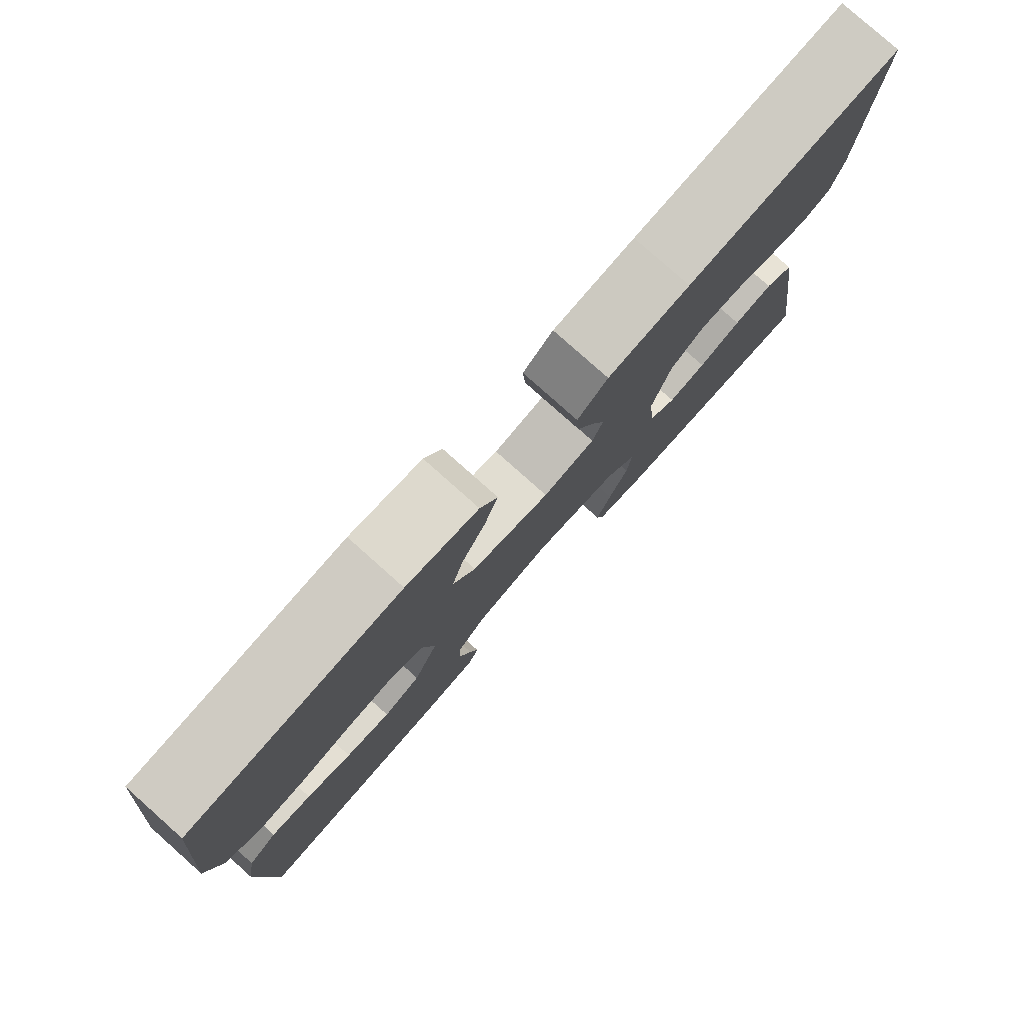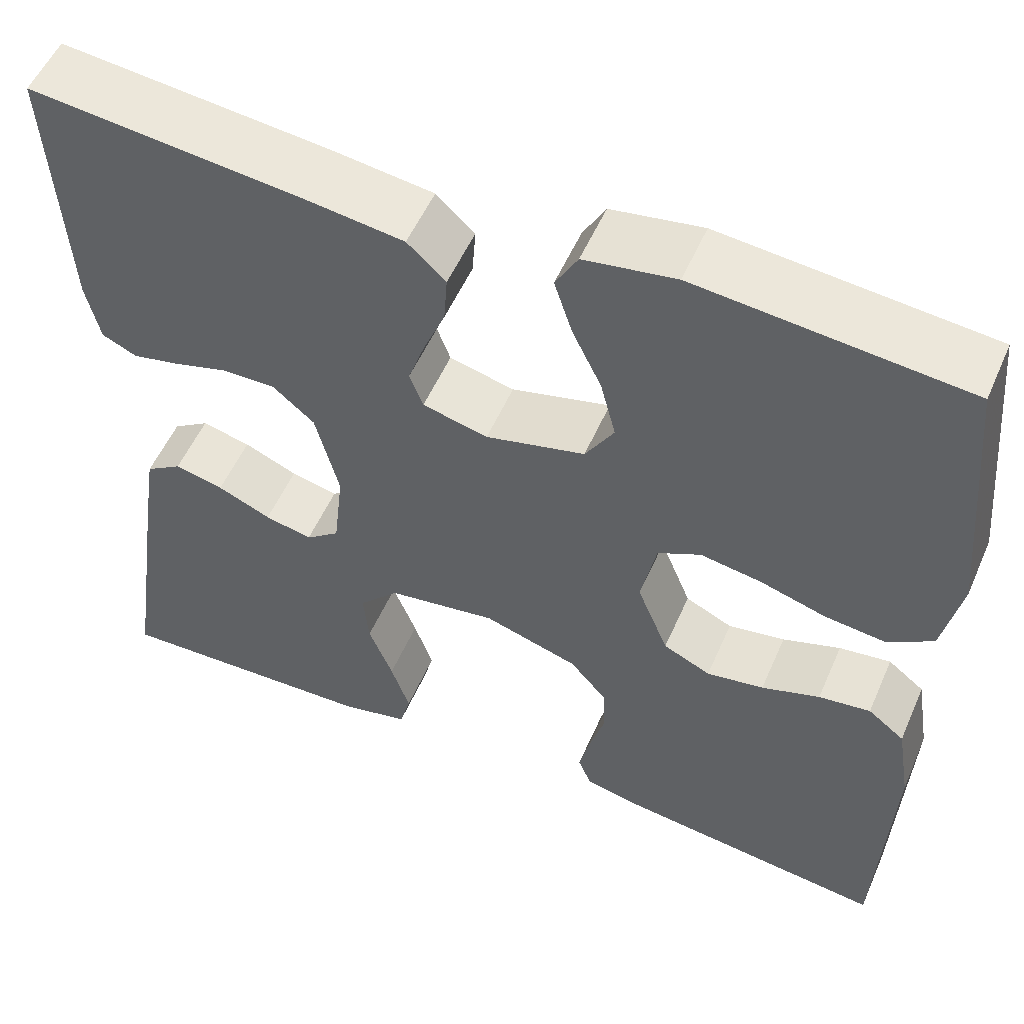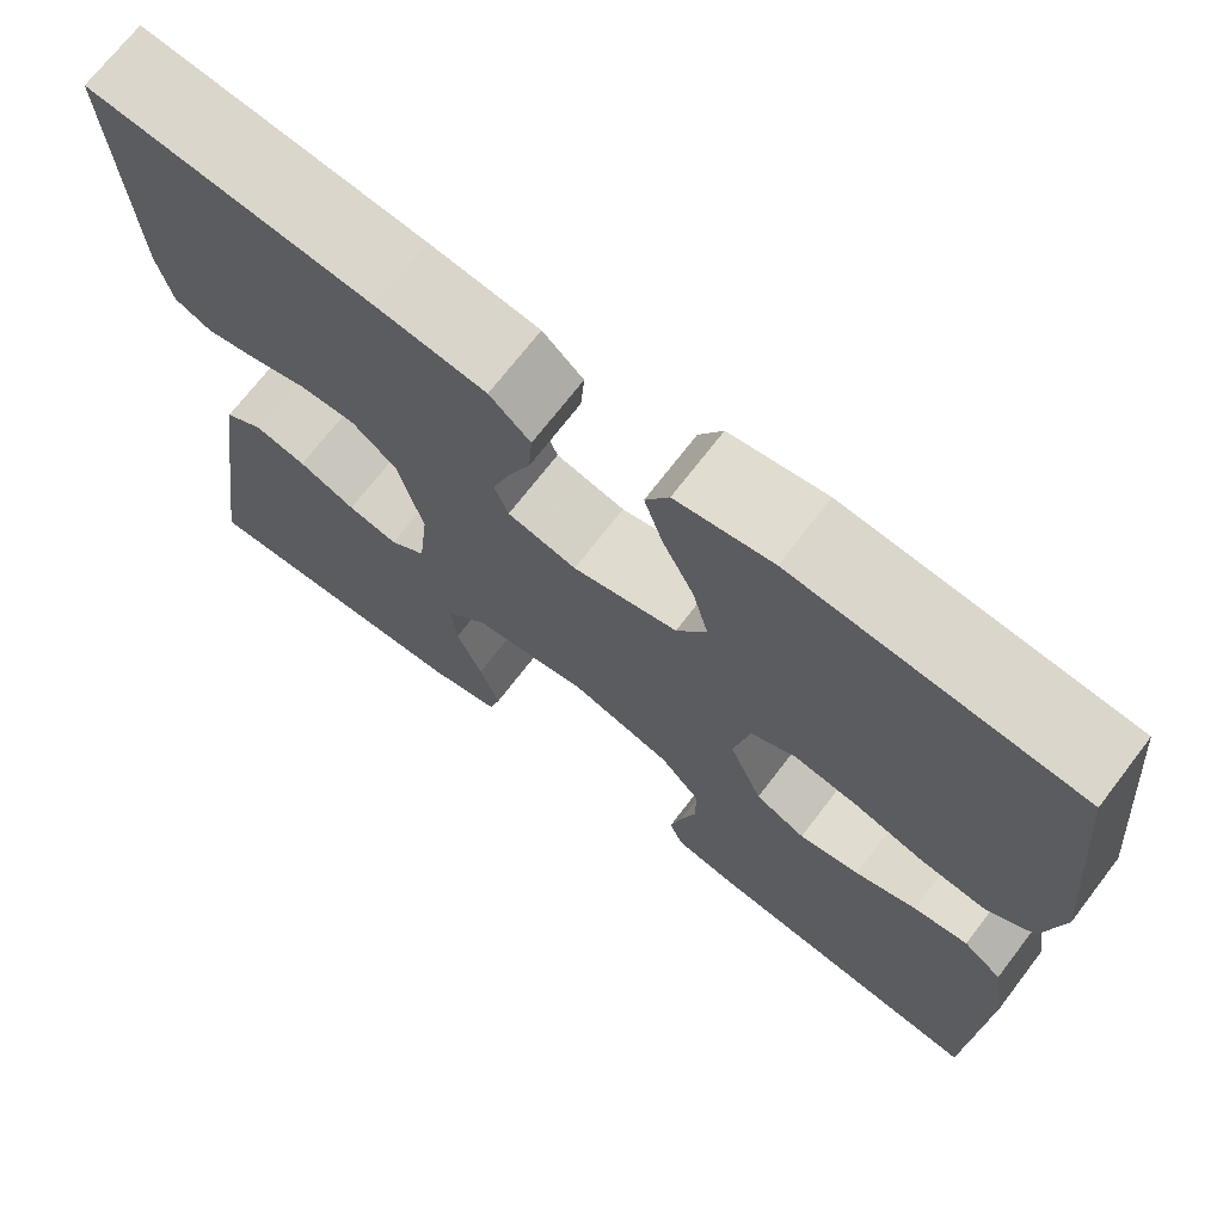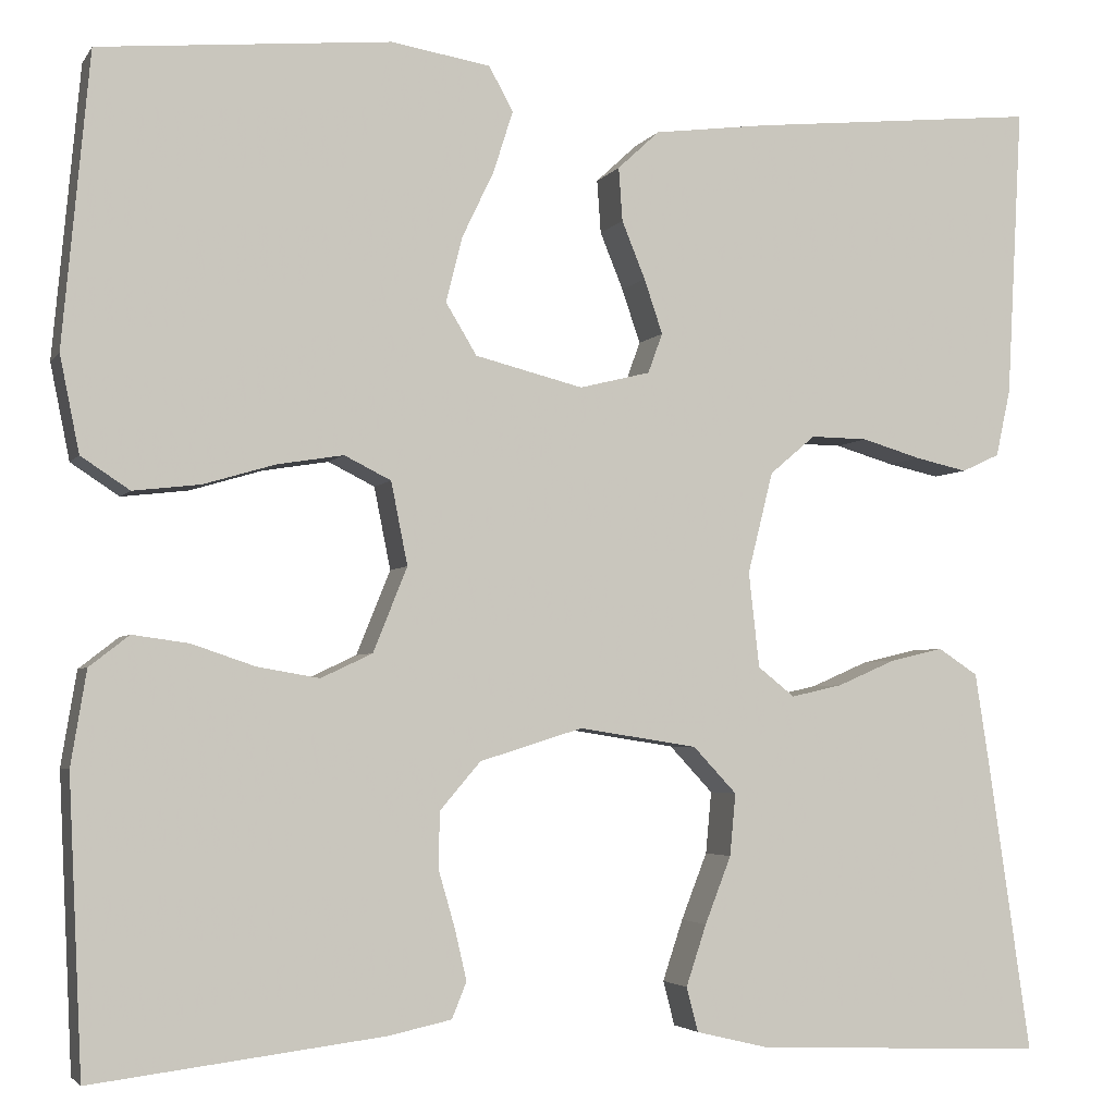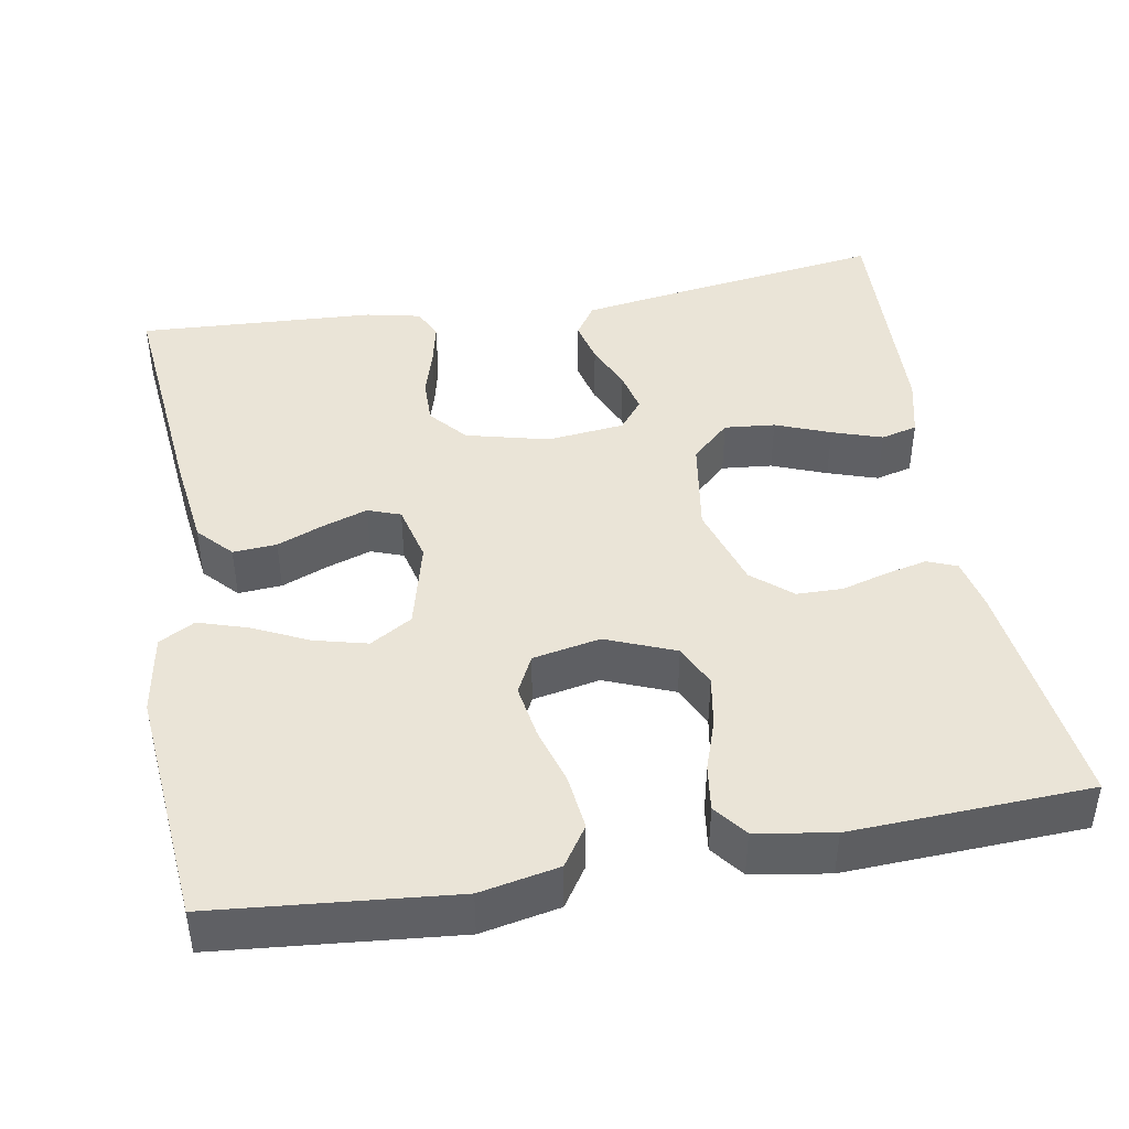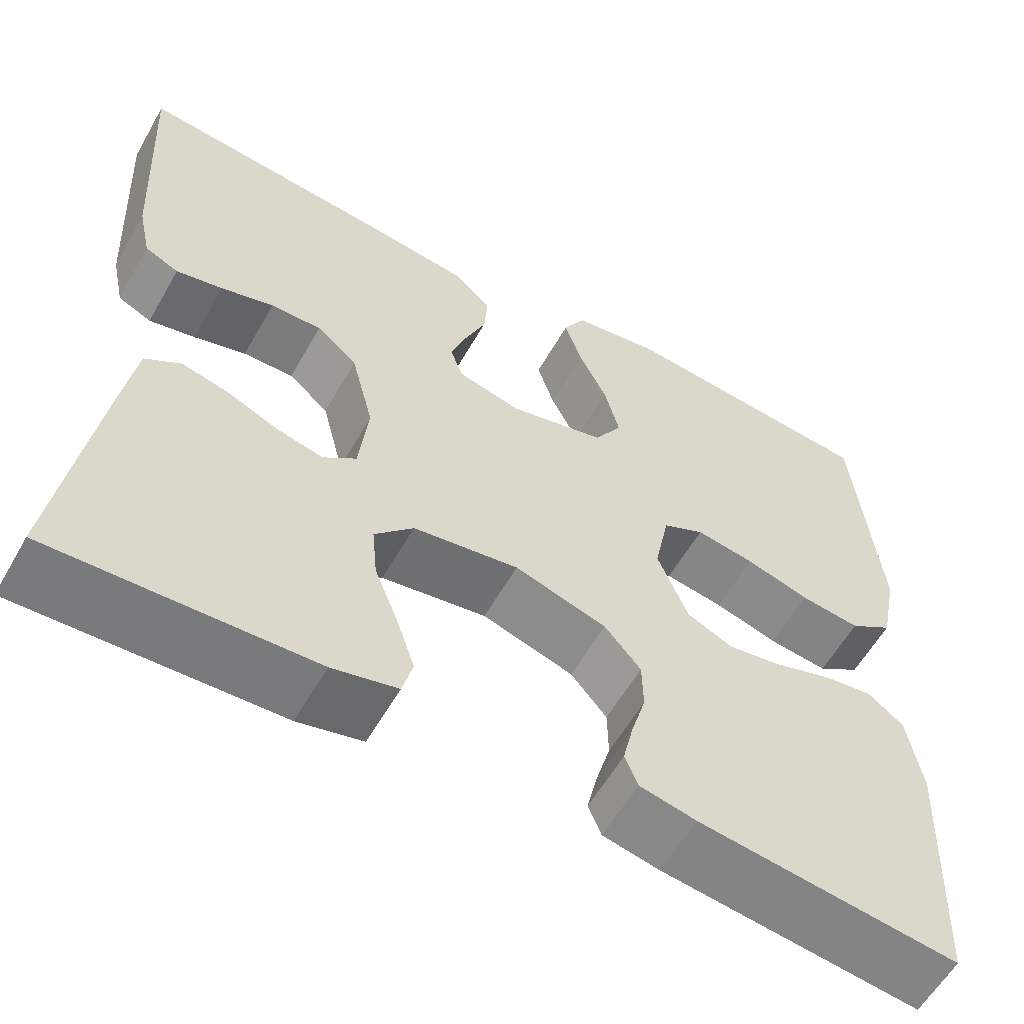
<metadata>
{"format":"obj","ext":"obj","renderer":"f3d","projection":"perspective","resolution":1024,"background":"white","views":[{"elev":79.8,"azim":131.7,"up":"+Z"},{"elev":54.1,"azim":23.4,"up":"+Z"},{"elev":70.9,"azim":37.5,"up":"+Z"},{"elev":-3.6,"azim":162.3,"up":"+Z"},{"elev":43.6,"azim":80.1,"up":"+Y"},{"elev":-58.9,"azim":-29.6,"up":"+Z"}]}
</metadata>
<code>
v 0.5 0.07 0.5
v 0.528 0.07 0.2
v 0.508 0.07 0.101
v 0.458 0.07 0.068
v 0.389 0.07 0.076
v 0.315 0.07 0.098
v 0.247 0.07 0.109
v 0.199 0.07 0.085
v 0.182 0.07 0
v 0.217 0.07 -0.087
v 0.27 0.07 -0.112
v 0.334 0.07 -0.101
v 0.399 0.07 -0.079
v 0.457 0.07 -0.071
v 0.498 0.07 -0.103
v 0.514 0.07 -0.2
v 0.5 0.07 -0.5
v 0.2 0.07 -0.463
v 0.135 0.07 -0.449
v 0.12 0.07 -0.412
v 0.132 0.07 -0.36
v 0.149 0.07 -0.301
v 0.148 0.07 -0.243
v 0.106 0.07 -0.194
v 0 0.07 -0.161
v -0.122 0.07 -0.18
v -0.167 0.07 -0.228
v -0.161 0.07 -0.292
v -0.134 0.07 -0.361
v -0.113 0.07 -0.424
v -0.125 0.07 -0.47
v -0.2 0.07 -0.488
v -0.5 0.07 -0.5
v -0.456 0.07 -0.2
v -0.441 0.07 -0.104
v -0.4 0.07 -0.077
v -0.345 0.07 -0.09
v -0.285 0.07 -0.116
v -0.232 0.07 -0.128
v -0.194 0.07 -0.098
v -0.183 0.07 0
v -0.209 0.07 0.104
v -0.256 0.07 0.144
v -0.315 0.07 0.143
v -0.376 0.07 0.125
v -0.43 0.07 0.113
v -0.469 0.07 0.131
v -0.484 0.07 0.2
v -0.5 0.07 0.5
v -0.2 0.07 0.47
v -0.084 0.07 0.455
v -0.041 0.07 0.415
v -0.045 0.07 0.36
v -0.069 0.07 0.301
v -0.088 0.07 0.245
v -0.073 0.07 0.204
v 0 0.07 0.186
v 0.111 0.07 0.214
v 0.143 0.07 0.267
v 0.126 0.07 0.334
v 0.093 0.07 0.403
v 0.073 0.07 0.466
v 0.098 0.07 0.511
v 0.2 0.07 0.528
v 0.5 0 0.5
v 0.528 0 0.2
v 0.508 0 0.101
v 0.458 0 0.068
v 0.389 0 0.076
v 0.315 0 0.098
v 0.247 0 0.109
v 0.199 0 0.085
v 0.182 0 0
v 0.217 0 -0.087
v 0.27 0 -0.112
v 0.334 0 -0.101
v 0.399 0 -0.079
v 0.457 0 -0.071
v 0.498 0 -0.103
v 0.514 0 -0.2
v 0.5 0 -0.5
v 0.2 0 -0.463
v 0.135 0 -0.449
v 0.12 0 -0.412
v 0.132 0 -0.36
v 0.149 0 -0.301
v 0.148 0 -0.243
v 0.106 0 -0.194
v 0 0 -0.161
v -0.122 0 -0.18
v -0.167 0 -0.228
v -0.161 0 -0.292
v -0.134 0 -0.361
v -0.113 0 -0.424
v -0.125 0 -0.47
v -0.2 0 -0.488
v -0.5 0 -0.5
v -0.456 0 -0.2
v -0.441 0 -0.104
v -0.4 0 -0.077
v -0.345 0 -0.09
v -0.285 0 -0.116
v -0.232 0 -0.128
v -0.194 0 -0.098
v -0.183 0 0
v -0.209 0 0.104
v -0.256 0 0.144
v -0.315 0 0.143
v -0.376 0 0.125
v -0.43 0 0.113
v -0.469 0 0.131
v -0.484 0 0.2
v -0.5 0 0.5
v -0.2 0 0.47
v -0.084 0 0.455
v -0.041 0 0.415
v -0.045 0 0.36
v -0.069 0 0.301
v -0.088 0 0.245
v -0.073 0 0.204
v 0 0 0.186
v 0.111 0 0.214
v 0.143 0 0.267
v 0.126 0 0.334
v 0.093 0 0.403
v 0.073 0 0.466
v 0.098 0 0.511
v 0.2 0 0.528
f 4 5 6
f 3 4 6
f 2 3 6
f 1 2 6
f 64 1 6
f 63 64 6
f 62 63 6
f 61 62 6
f 60 61 6
f 59 60 6 7
f 58 59 7 8
f 57 58 8 9
f 56 57 9 10
f 52 53 54
f 51 52 54
f 50 51 54
f 49 50 54
f 48 49 54
f 47 48 54
f 46 47 54
f 45 46 54
f 44 45 54
f 43 44 54 55
f 42 43 55 56
f 36 37 38
f 35 36 38
f 34 35 38
f 33 34 38
f 32 33 38
f 31 32 38
f 30 31 38
f 29 30 38
f 28 29 38
f 27 28 38 39
f 26 27 39 40
f 20 21 22
f 19 20 22
f 18 19 22
f 17 18 22
f 16 17 22
f 15 16 22
f 14 15 22
f 13 14 22
f 12 13 22
f 11 12 22 23
f 10 11 23 24
f 10 24 25
f 56 10 25
f 42 56 25
f 41 42 25
f 25 26 40 41
f 70 69 68
f 70 68 67
f 70 67 66
f 70 66 65
f 70 65 128
f 70 128 127
f 70 127 126
f 70 126 125
f 70 125 124
f 71 70 124 123
f 72 71 123 122
f 73 72 122 121
f 74 73 121 120
f 118 117 116
f 118 116 115
f 118 115 114
f 118 114 113
f 118 113 112
f 118 112 111
f 118 111 110
f 118 110 109
f 118 109 108
f 119 118 108 107
f 120 119 107 106
f 102 101 100
f 102 100 99
f 102 99 98
f 102 98 97
f 102 97 96
f 102 96 95
f 102 95 94
f 102 94 93
f 102 93 92
f 103 102 92 91
f 104 103 91 90
f 86 85 84
f 86 84 83
f 86 83 82
f 86 82 81
f 86 81 80
f 86 80 79
f 86 79 78
f 86 78 77
f 86 77 76
f 87 86 76 75
f 88 87 75 74
f 89 88 74
f 89 74 120
f 89 120 106
f 89 106 105
f 105 104 90 89
f 1 65 66 2
f 2 66 67 3
f 3 67 68 4
f 4 68 69 5
f 5 69 70 6
f 6 70 71 7
f 7 71 72 8
f 8 72 73 9
f 9 73 74 10
f 10 74 75 11
f 11 75 76 12
f 12 76 77 13
f 13 77 78 14
f 14 78 79 15
f 15 79 80 16
f 16 80 81 17
f 17 81 82 18
f 18 82 83 19
f 19 83 84 20
f 20 84 85 21
f 21 85 86 22
f 22 86 87 23
f 23 87 88 24
f 24 88 89 25
f 25 89 90 26
f 26 90 91 27
f 27 91 92 28
f 28 92 93 29
f 29 93 94 30
f 30 94 95 31
f 31 95 96 32
f 32 96 97 33
f 33 97 98 34
f 34 98 99 35
f 35 99 100 36
f 36 100 101 37
f 37 101 102 38
f 38 102 103 39
f 39 103 104 40
f 40 104 105 41
f 41 105 106 42
f 42 106 107 43
f 43 107 108 44
f 44 108 109 45
f 45 109 110 46
f 46 110 111 47
f 47 111 112 48
f 48 112 113 49
f 49 113 114 50
f 50 114 115 51
f 51 115 116 52
f 52 116 117 53
f 53 117 118 54
f 54 118 119 55
f 55 119 120 56
f 56 120 121 57
f 57 121 122 58
f 58 122 123 59
f 59 123 124 60
f 60 124 125 61
f 61 125 126 62
f 62 126 127 63
f 63 127 128 64
f 64 128 65 1

</code>
